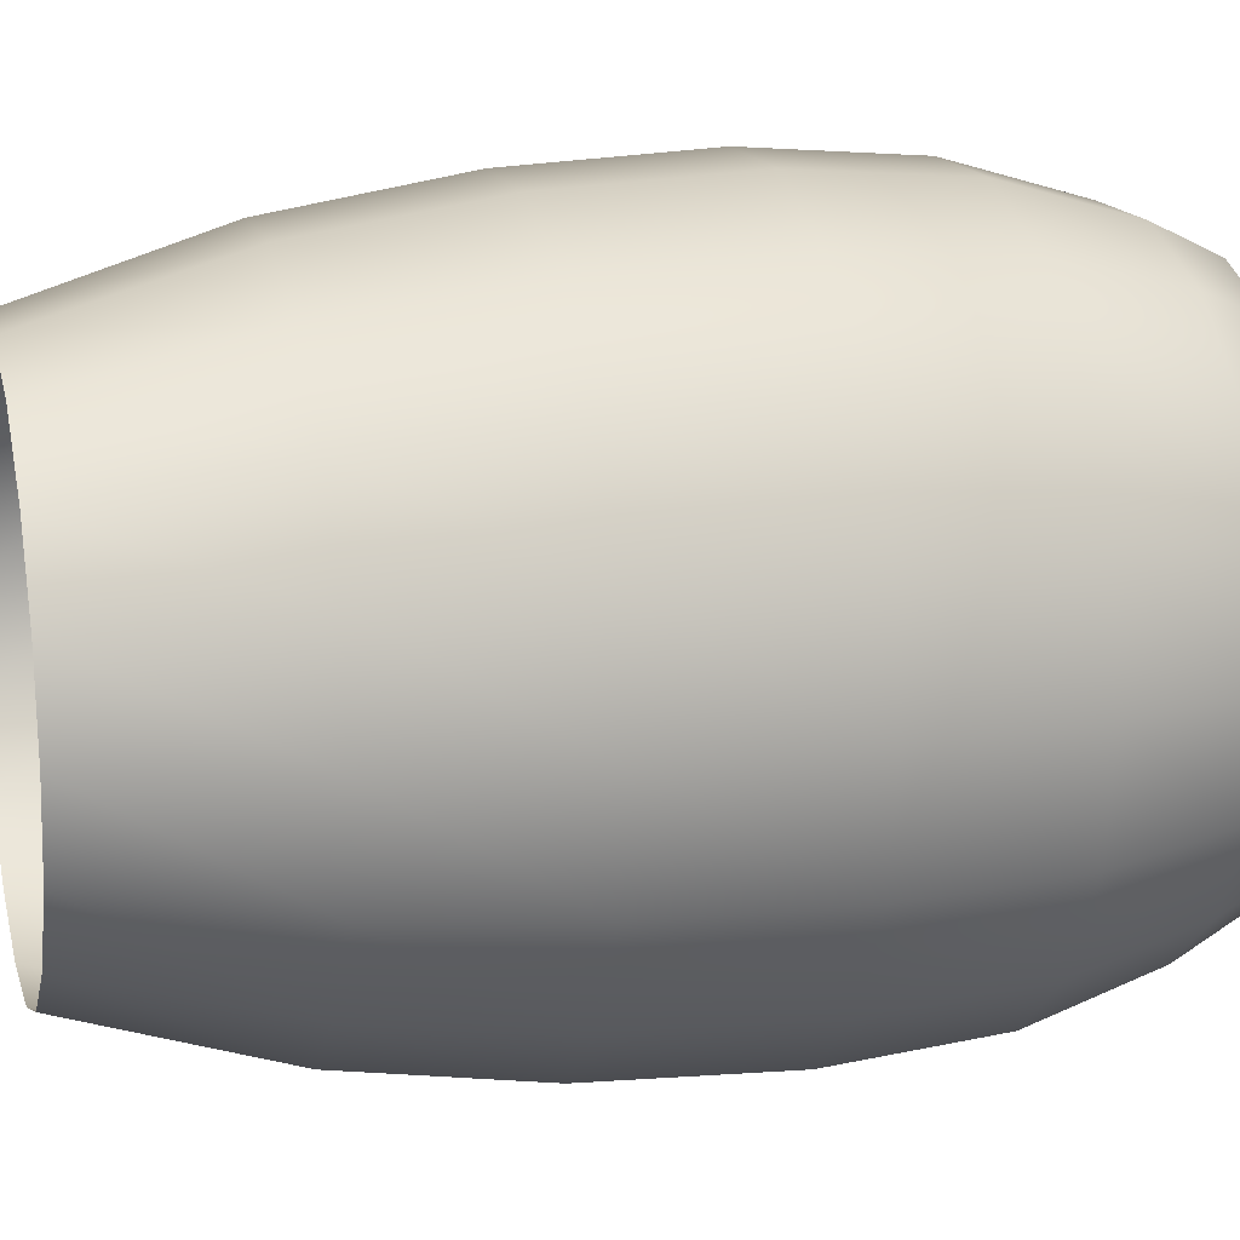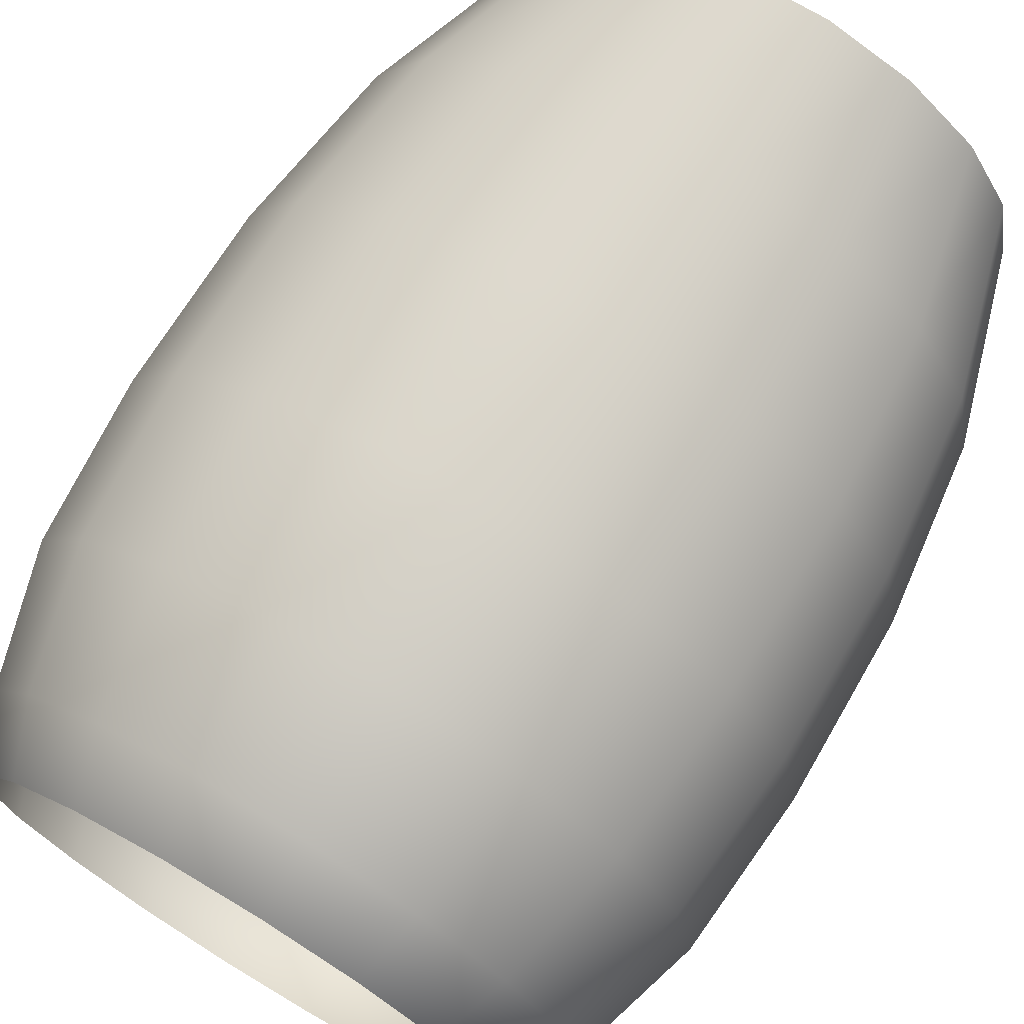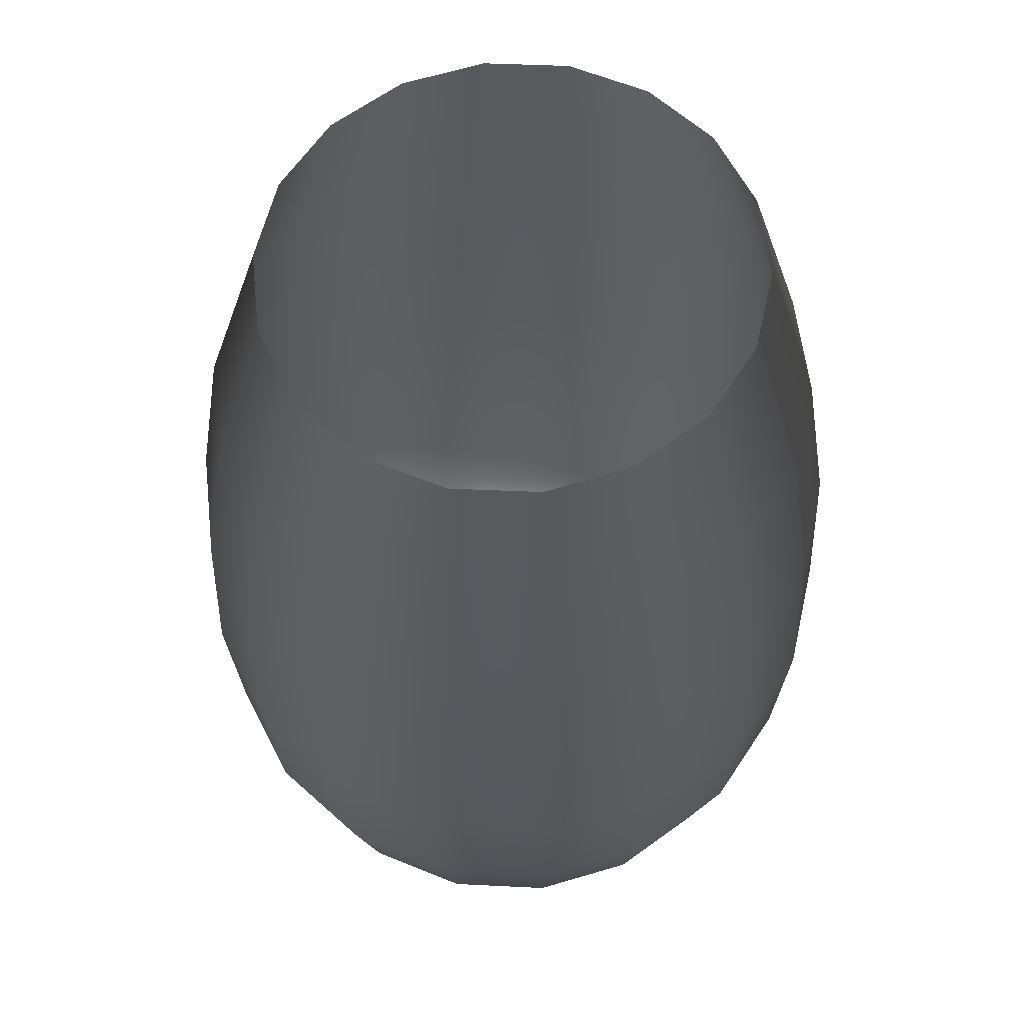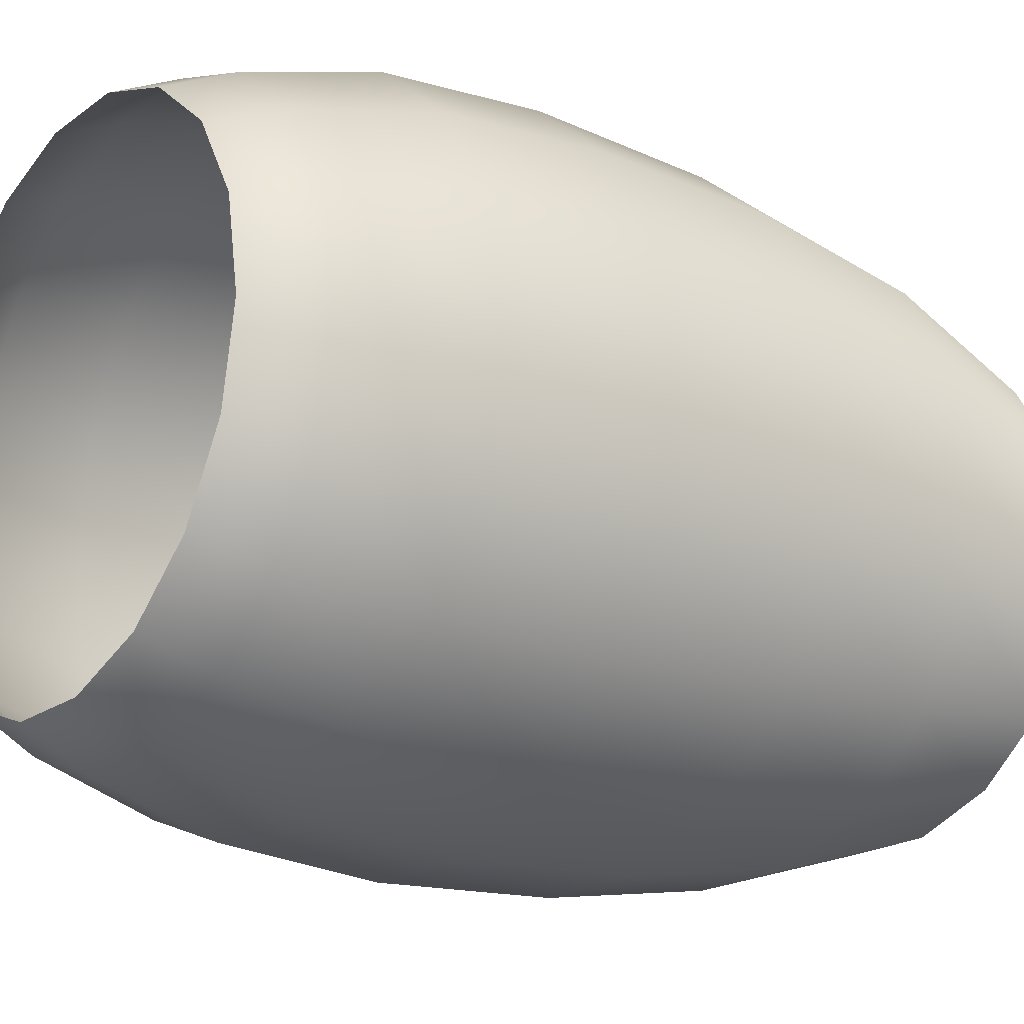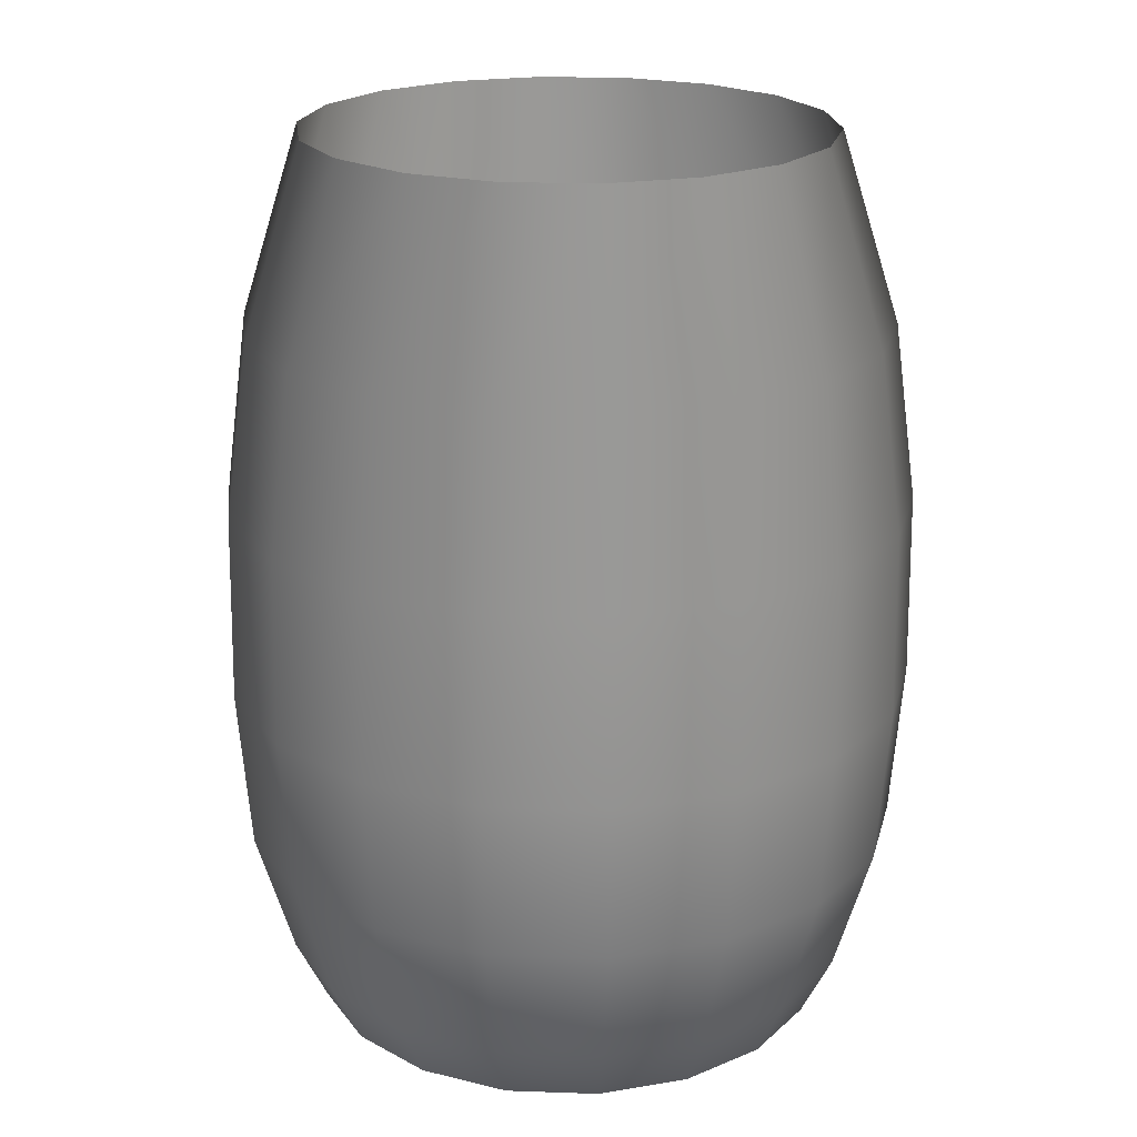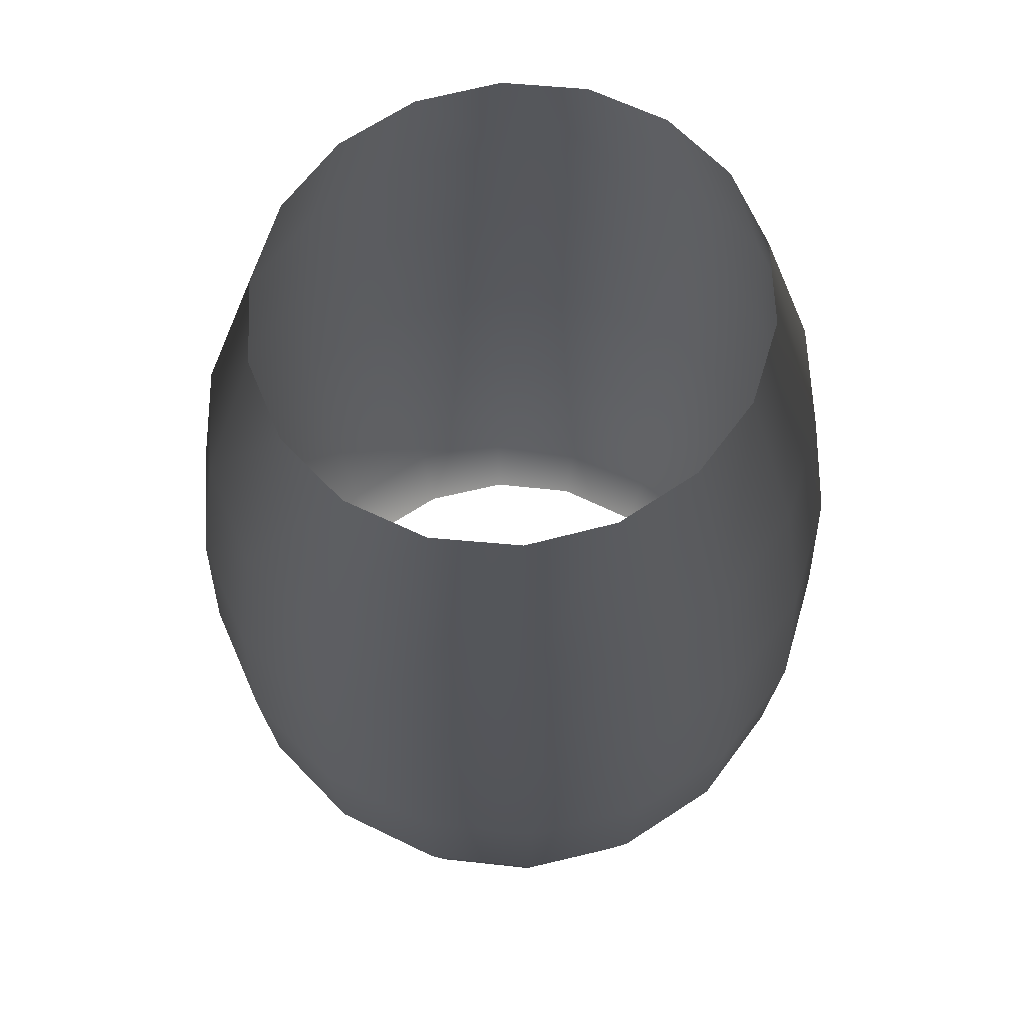
<metadata>
{"format":"obj","ext":"obj","renderer":"f3d","projection":"perspective","resolution":1024,"background":"white","views":[{"elev":15.5,"azim":-104.7,"up":"+Z"},{"elev":72.3,"azim":30.9,"up":"+Z"},{"elev":58.4,"azim":102.9,"up":"+Y"},{"elev":-19.5,"azim":53.2,"up":"+Z"},{"elev":21.5,"azim":-176.5,"up":"+Y"},{"elev":63.9,"azim":-53.7,"up":"+Y"}]}
</metadata>
<code>
g fx_cwp_clb_lina_cyl
v -0.06092 0.5014 -0.1008
v -0.026 0.4127 -0.1417
v -0.02116 0.5014 -0.1146
v -0.07488 0.4127 -0.1246
v -0.09333 0.5014 -0.07482
v -0.02791 0.3294 -0.1551
v -0.1147 0.4127 -0.09251
v -0.1145 0.5014 -0.03981
v -0.08037 0.3294 -0.1364
v -0.02814 0.2429 -0.1596
v -0.1407 0.4127 -0.04922
v -0.1218 0.5014 2.983e-07
v -0.1231 0.3294 -0.1012
v -0.08101 0.2429 -0.1403
v -0.02711 0.168 -0.1538
v -0.1498 0.4127 2.71e-07
v -0.1145 0.5014 0.03981
v -0.151 0.3294 -0.05385
v -0.1241 0.2429 -0.1041
v -0.07806 0.168 -0.1352
v -0.02403 0.108 -0.1363
v -0.1407 0.4127 0.04922
v -0.09333 0.5014 0.07482
v -0.1607 0.3294 2.369e-07
v -0.1523 0.2429 -0.05542
v -0.1196 0.168 -0.1004
v -0.06919 0.108 -0.1198
v -0.02144 0.0777 -0.1216
v -0.06173 0.0777 -0.1069
v -0.106 0.108 -0.08895
v -0.09458 0.0777 -0.07936
v -0.1147 0.4127 0.09251
v -0.06092 0.5014 0.1008
v -0.151 0.3294 0.05385
v -0.162 0.2429 1.96e-07
v -0.1467 0.168 -0.0534
v -0.13 0.108 -0.04733
v -0.116 0.0777 -0.04223
v -0.07488 0.4127 0.1246
v -0.02116 0.5014 0.1146
v -0.1231 0.3294 0.1012
v -0.1523 0.2429 0.05542
v -0.1561 0.168 1.565e-07
v -0.1384 0.108 1.186e-07
v -0.1235 0.0777 9.3e-08
v -0.026 0.4127 0.1417
v 0.02116 0.5014 0.1146
v -0.08037 0.3294 0.1364
v -0.1241 0.2429 0.1041
v -0.1467 0.168 0.0534
v -0.13 0.108 0.04733
v -0.116 0.0777 0.04223
v 0.026 0.4127 0.1417
v 0.06092 0.5014 0.1008
v -0.02791 0.3294 0.1551
v -0.08101 0.2429 0.1403
v -0.1196 0.168 0.1004
v -0.106 0.108 0.08895
v -0.09458 0.0777 0.07936
v 0.07488 0.4127 0.1246
v 0.09333 0.5014 0.07482
v 0.02791 0.3294 0.1551
v -0.02813 0.2429 0.1596
v -0.07806 0.168 0.1352
v -0.06919 0.108 0.1198
v -0.06173 0.0777 0.1069
v 0.1147 0.4127 0.09251
v 0.1145 0.5014 0.03981
v 0.08037 0.3294 0.1364
v 0.02814 0.2429 0.1596
v -0.02711 0.168 0.1538
v -0.02403 0.108 0.1363
v -0.02144 0.0777 0.1216
v 0.1407 0.4127 0.04922
v 0.1218 0.5014 1.515e-07
v 0.1231 0.3294 0.1012
v 0.08101 0.2429 0.1403
v 0.02711 0.168 0.1538
v 0.02403 0.108 0.1363
v 0.02144 0.0777 0.1216
v 0.1498 0.4127 9.026e-08
v 0.1145 0.5014 -0.03981
v 0.151 0.3294 0.05385
v 0.1241 0.2429 0.1041
v 0.07806 0.168 0.1352
v 0.06919 0.108 0.1198
v 0.06173 0.0777 0.1069
v 0.1407 0.4127 -0.04922
v 0.09333 0.5014 -0.07482
v 0.1607 0.3294 4.222e-08
v 0.1523 0.2429 0.05542
v 0.1196 0.168 0.1004
v 0.106 0.108 0.08895
v 0.09458 0.0777 0.07936
v 0.1147 0.4127 -0.09251
v 0.06092 0.5014 -0.1008
v 0.151 0.3294 -0.05385
v 0.162 0.2429 -1.052e-09
v 0.1467 0.168 0.0534
v 0.13 0.108 0.04733
v 0.116 0.0777 0.04223
v 0.07488 0.4127 -0.1246
v 0.02116 0.5014 -0.1146
v 0.1231 0.3294 -0.1012
v 0.1523 0.2429 -0.05542
v 0.1561 0.168 -3.342e-08
v 0.1384 0.108 -4.974e-08
v 0.1235 0.0777 -5.716e-08
v 0.026 0.4127 -0.1417
v -0.02116 0.5014 -0.1146
v -0.026 0.4127 -0.1417
v 0.08037 0.3294 -0.1364
v 0.02791 0.3294 -0.1551
v -0.02791 0.3294 -0.1551
v 0.1241 0.2429 -0.1041
v 0.1467 0.168 -0.0534
v 0.13 0.108 -0.04733
v 0.116 0.0777 -0.04223
v 0.02813 0.2429 -0.1596
v -0.02814 0.2429 -0.1596
v 0.08101 0.2429 -0.1403
v 0.1196 0.168 -0.1004
v 0.106 0.108 -0.08895
v 0.09458 0.0777 -0.07936
v 0.07806 0.168 -0.1352
v 0.02711 0.168 -0.1538
v -0.02711 0.168 -0.1538
v 0.06919 0.108 -0.1198
v 0.06173 0.0777 -0.1069
v 0.02403 0.108 -0.1363
v -0.02403 0.108 -0.1363
v 0.02144 0.0777 -0.1216
v -0.02144 0.0777 -0.1216
g fx_cwp_clb_lina_cyl_0
f 3 2 1
f 2 4 1
f 1 4 5
f 2 6 4
f 4 7 5
f 5 7 8
f 6 9 4
f 4 9 7
f 6 10 9
f 7 11 8
f 8 11 12
f 9 13 7
f 7 13 11
f 10 14 9
f 9 14 13
f 10 15 14
f 11 16 12
f 12 16 17
f 13 18 11
f 11 18 16
f 14 19 13
f 13 19 18
f 15 20 14
f 14 20 19
f 15 21 20
f 16 22 17
f 17 22 23
f 18 24 16
f 16 24 22
f 19 25 18
f 18 25 24
f 20 26 19
f 19 26 25
f 21 27 20
f 20 27 26
f 21 28 27
f 28 29 27
f 27 29 30
f 27 30 26
f 29 31 30
f 22 32 23
f 23 32 33
f 24 34 22
f 22 34 32
f 25 35 24
f 24 35 34
f 26 36 25
f 26 30 36
f 25 36 35
f 30 31 37
f 30 37 36
f 31 38 37
f 32 39 33
f 33 39 40
f 34 41 32
f 32 41 39
f 35 42 34
f 34 42 41
f 36 43 35
f 36 37 43
f 35 43 42
f 37 38 44
f 37 44 43
f 38 45 44
f 39 46 40
f 40 46 47
f 41 48 39
f 39 48 46
f 42 49 41
f 41 49 48
f 43 50 42
f 43 44 50
f 42 50 49
f 44 45 51
f 44 51 50
f 45 52 51
f 46 53 47
f 47 53 54
f 48 55 46
f 46 55 53
f 49 56 48
f 48 56 55
f 50 57 49
f 50 51 57
f 49 57 56
f 51 52 58
f 51 58 57
f 52 59 58
f 53 60 54
f 54 60 61
f 55 62 53
f 53 62 60
f 56 63 55
f 55 63 62
f 57 64 56
f 57 58 64
f 56 64 63
f 58 59 65
f 58 65 64
f 59 66 65
f 60 67 61
f 61 67 68
f 62 69 60
f 60 69 67
f 63 70 62
f 62 70 69
f 64 71 63
f 64 65 71
f 63 71 70
f 65 66 72
f 65 72 71
f 66 73 72
f 67 74 68
f 68 74 75
f 69 76 67
f 67 76 74
f 70 77 69
f 69 77 76
f 71 78 70
f 71 72 78
f 70 78 77
f 72 73 79
f 72 79 78
f 73 80 79
f 74 81 75
f 75 81 82
f 76 83 74
f 74 83 81
f 77 84 76
f 76 84 83
f 78 85 77
f 78 79 85
f 77 85 84
f 79 80 86
f 79 86 85
f 80 87 86
f 81 88 82
f 82 88 89
f 83 90 81
f 81 90 88
f 84 91 83
f 83 91 90
f 85 92 84
f 85 86 92
f 84 92 91
f 86 87 93
f 86 93 92
f 87 94 93
f 88 95 89
f 89 95 96
f 90 97 88
f 88 97 95
f 91 98 90
f 90 98 97
f 92 99 91
f 92 93 99
f 91 99 98
f 93 94 100
f 93 100 99
f 94 101 100
f 95 102 96
f 96 102 103
f 97 104 95
f 95 104 102
f 98 105 97
f 97 105 104
f 99 106 98
f 99 100 106
f 98 106 105
f 100 101 107
f 100 107 106
f 101 108 107
f 102 109 103
f 103 109 110
f 109 111 110
f 104 112 102
f 102 112 109
f 109 113 111
f 112 113 109
f 113 114 111
f 105 115 104
f 104 115 112
f 106 116 105
f 106 107 116
f 105 116 115
f 107 108 117
f 107 117 116
f 108 118 117
f 113 119 114
f 119 120 114
f 112 121 113
f 115 121 112
f 121 119 113
f 116 122 115
f 116 117 122
f 115 122 121
f 117 118 123
f 117 123 122
f 118 124 123
f 122 125 121
f 121 125 119
f 122 123 125
f 119 126 120
f 125 126 119
f 126 127 120
f 123 124 128
f 123 128 125
f 125 128 126
f 124 129 128
f 126 130 127
f 128 130 126
f 128 129 130
f 130 131 127
f 129 132 130
f 130 132 131
f 132 133 131

</code>
